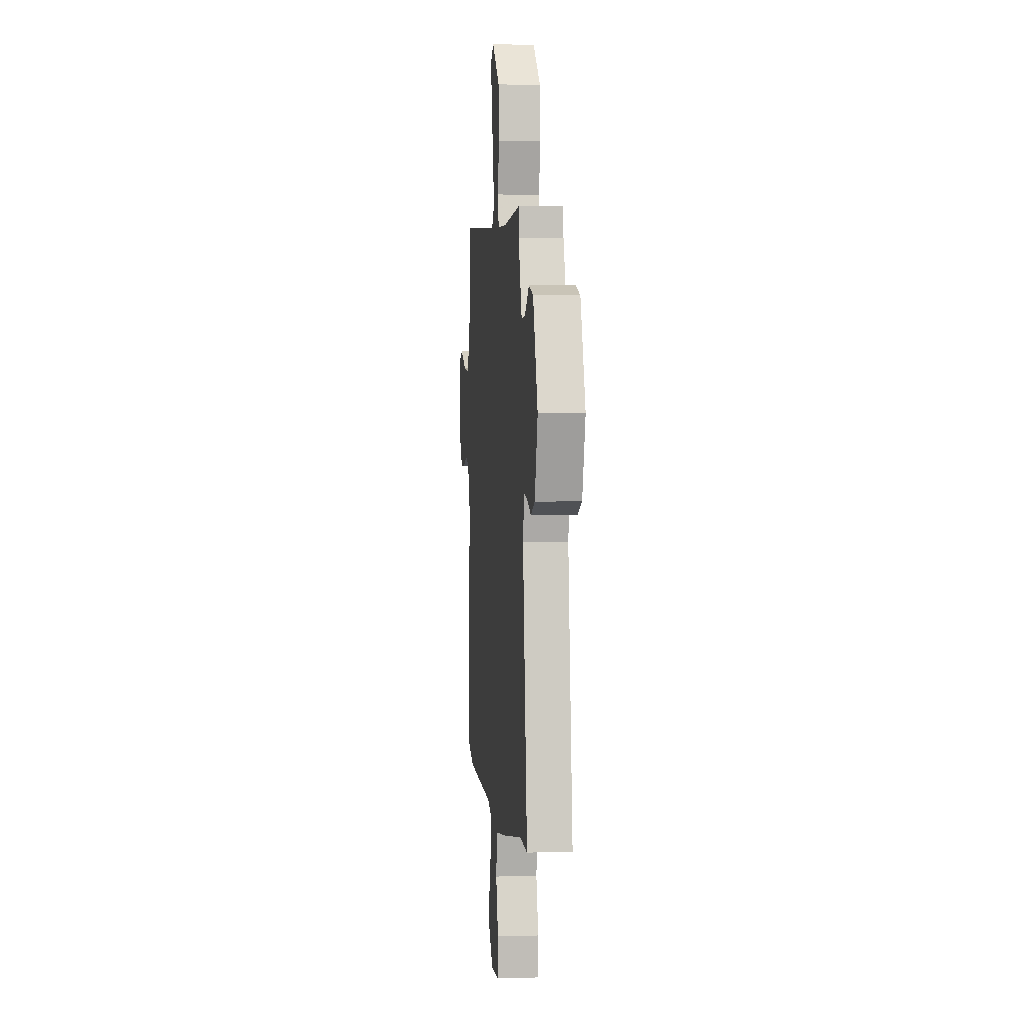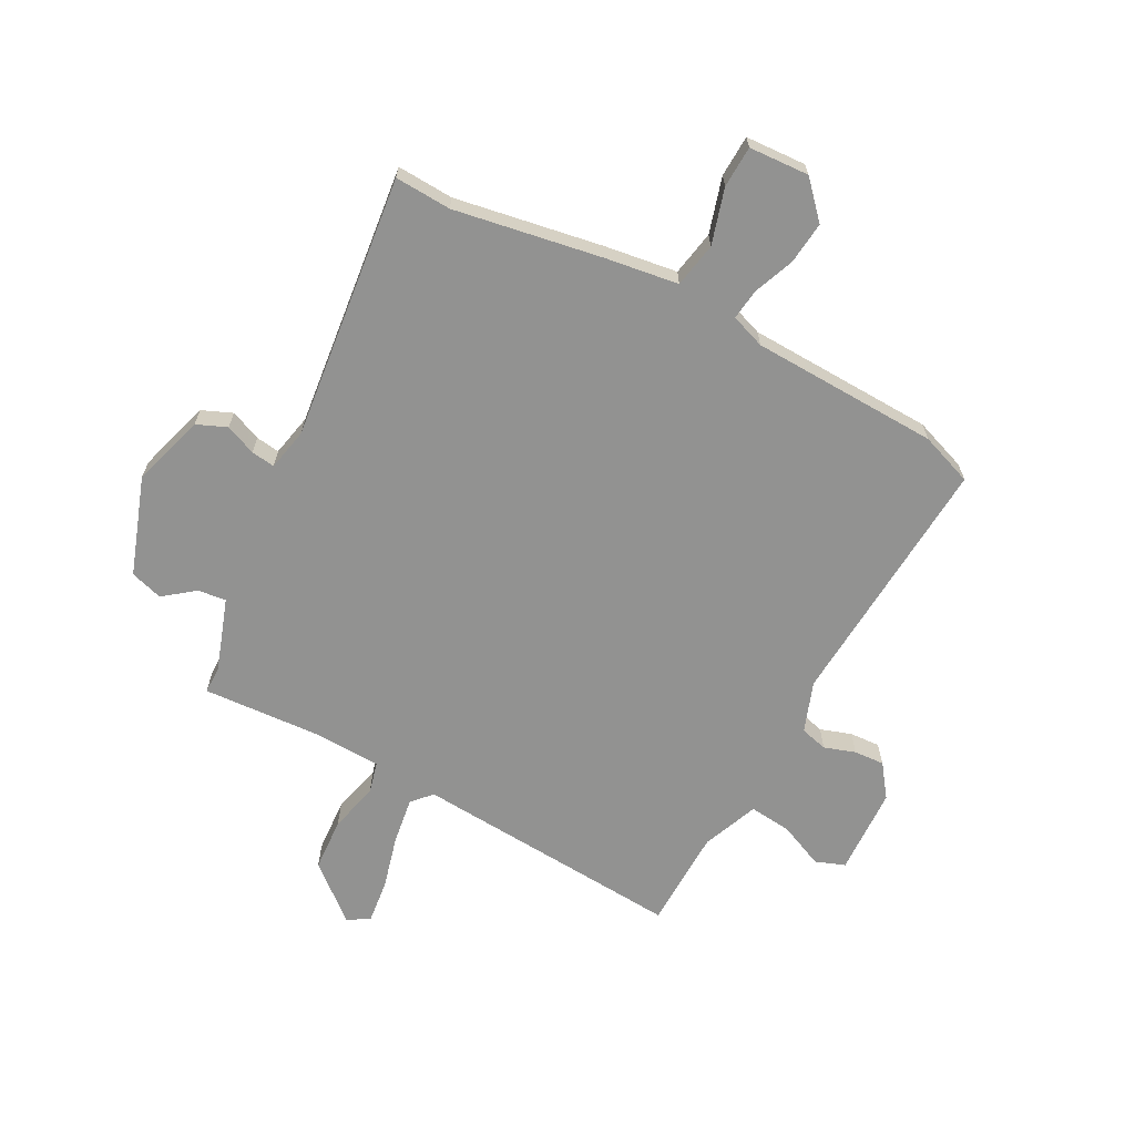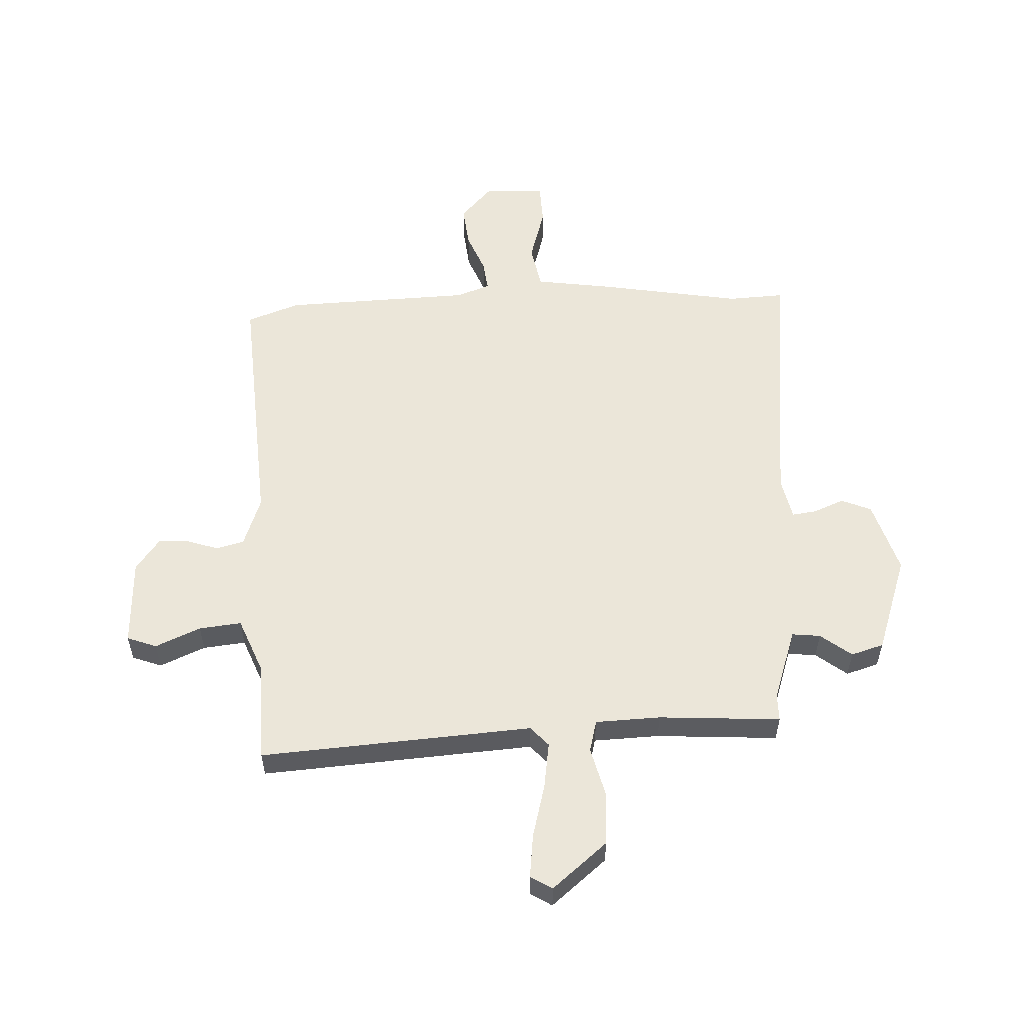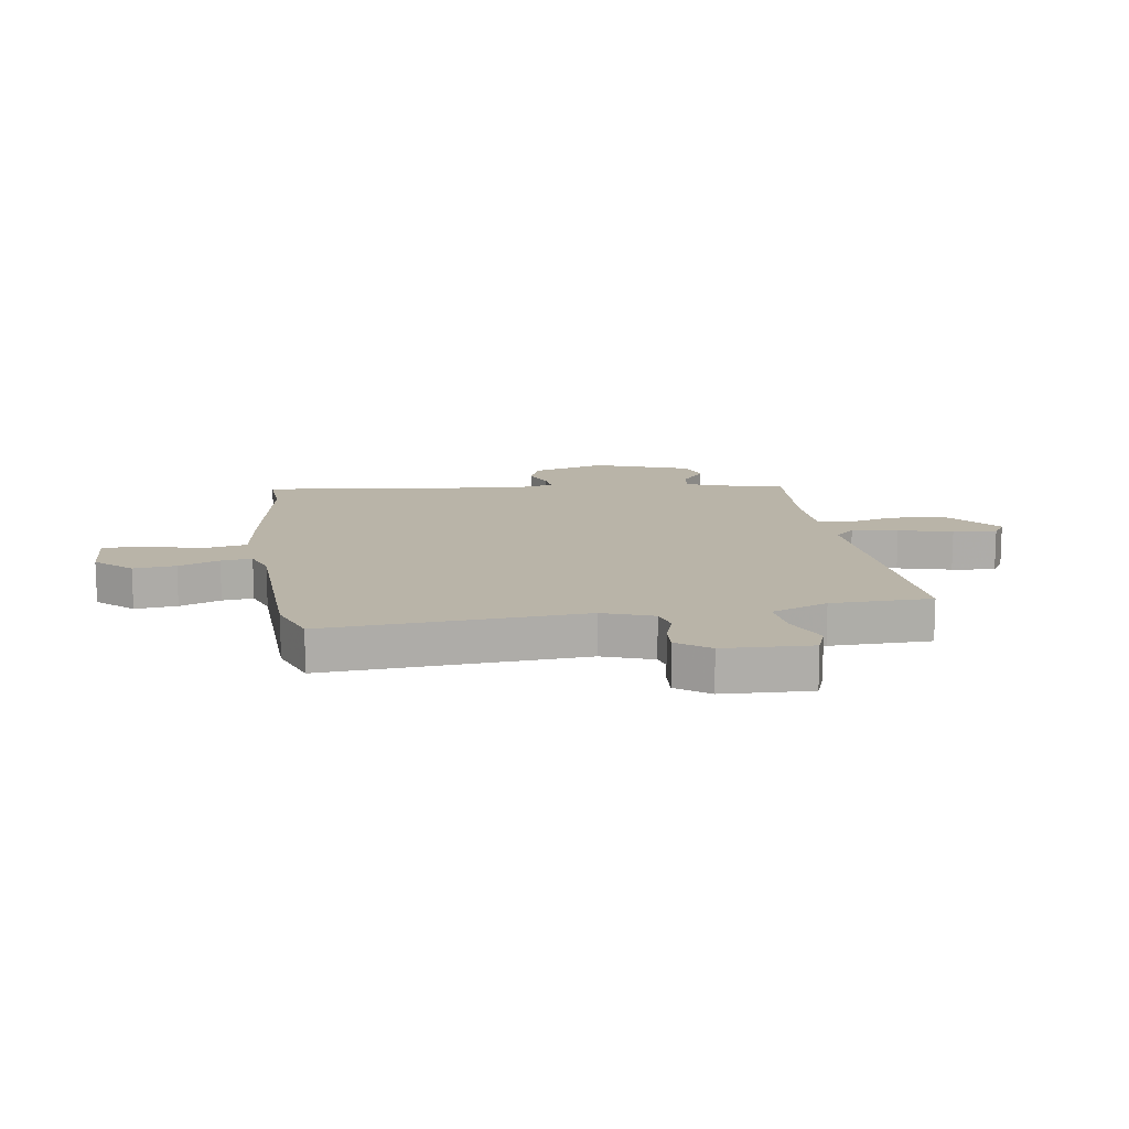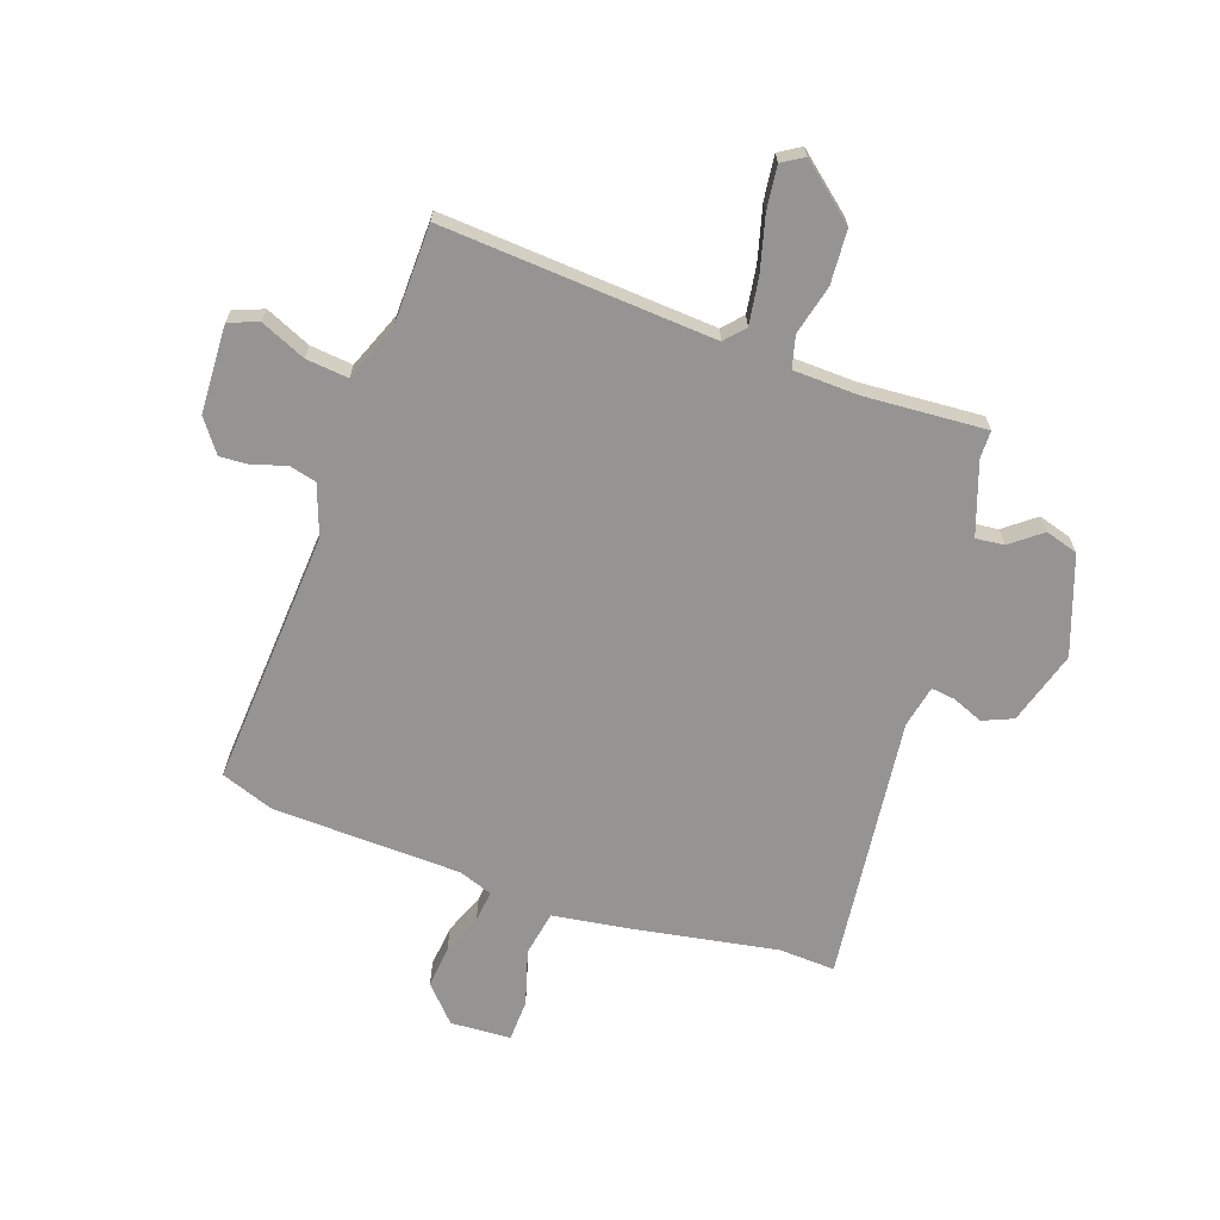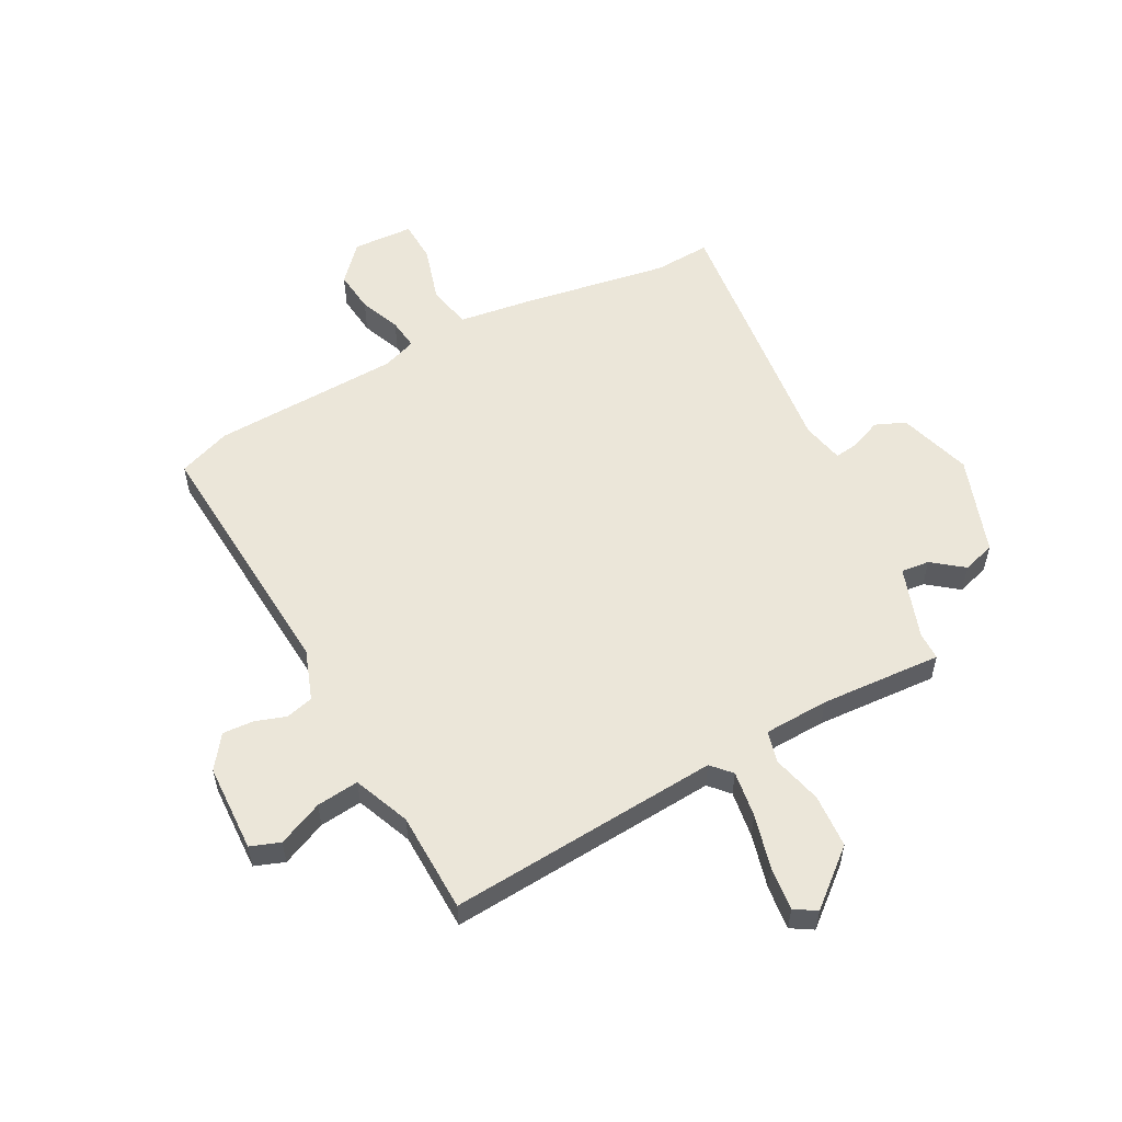
<metadata>
{"format":"obj","ext":"obj","renderer":"f3d","projection":"perspective","resolution":1024,"background":"white","views":[{"elev":3.4,"azim":84.3,"up":"+Z"},{"elev":-66.2,"azim":151.4,"up":"+Y"},{"elev":55.6,"azim":-3.2,"up":"+Y"},{"elev":13.2,"azim":-99.1,"up":"+Y"},{"elev":-67.1,"azim":-19.7,"up":"+Y"},{"elev":55.8,"azim":-28.8,"up":"+Y"}]}
</metadata>
<code>
v 0.584 0.07 -0.503
v 0.484 0.07 -0.499
v 0.223 0.07 -0.547
v 0.094 0.07 -0.567
v 0.08 0.07 -0.647
v 0.11 0.07 -0.745
v 0.108 0.07 -0.819
v 0.001 0.07 -0.826
v -0.057 0.07 -0.764
v -0.05 0.07 -0.689
v -0.022 0.07 -0.616
v -0.016 0.07 -0.561
v -0.077 0.07 -0.54
v -0.41 0.07 -0.532
v -0.504 0.07 -0.499
v -0.478 0.07 -0.043
v -0.511 0.07 0.046
v -0.56 0.07 0.058
v -0.615 0.07 0.039
v -0.669 0.07 0.035
v -0.712 0.07 0.092
v -0.72 0.07 0.248
v -0.668 0.07 0.268
v -0.588 0.07 0.234
v -0.513 0.07 0.227
v -0.474 0.07 0.327
v -0.472 0.07 0.505
v 0.009 0.07 0.477
v 0.04 0.07 0.512
v 0.027 0.07 0.594
v 0.001 0.07 0.689
v -0.009 0.07 0.766
v 0.029 0.07 0.79
v 0.127 0.07 0.71
v 0.134 0.07 0.615
v 0.113 0.07 0.527
v 0.128 0.07 0.471
v 0.243 0.07 0.468
v 0.458 0.07 0.484
v 0.459 0.07 0.435
v 0.504 0.07 0.308
v 0.554 0.07 0.314
v 0.608 0.07 0.357
v 0.666 0.07 0.34
v 0.728 0.07 0.168
v 0.69 0.07 0.038
v 0.637 0.07 0.015
v 0.582 0.07 0.037
v 0.54 0.07 0.042
v 0.525 0.07 -0.033
v 0.584 0 -0.503
v 0.484 0 -0.499
v 0.223 0 -0.547
v 0.094 0 -0.567
v 0.08 0 -0.647
v 0.11 0 -0.745
v 0.108 0 -0.819
v 0.001 0 -0.826
v -0.057 0 -0.764
v -0.05 0 -0.689
v -0.022 0 -0.616
v -0.016 0 -0.561
v -0.077 0 -0.54
v -0.41 0 -0.532
v -0.504 0 -0.499
v -0.478 0 -0.043
v -0.511 0 0.046
v -0.56 0 0.058
v -0.615 0 0.039
v -0.669 0 0.035
v -0.712 0 0.092
v -0.72 0 0.248
v -0.668 0 0.268
v -0.588 0 0.234
v -0.513 0 0.227
v -0.474 0 0.327
v -0.472 0 0.505
v 0.009 0 0.477
v 0.04 0 0.512
v 0.027 0 0.594
v 0.001 0 0.689
v -0.009 0 0.766
v 0.029 0 0.79
v 0.127 0 0.71
v 0.134 0 0.615
v 0.113 0 0.527
v 0.128 0 0.471
v 0.243 0 0.468
v 0.458 0 0.484
v 0.459 0 0.435
v 0.504 0 0.308
v 0.554 0 0.314
v 0.608 0 0.357
v 0.666 0 0.34
v 0.728 0 0.168
v 0.69 0 0.038
v 0.637 0 0.015
v 0.582 0 0.037
v 0.54 0 0.042
v 0.525 0 -0.033
f 45 46 47 48
f 45 48 49
f 42 43 44 45
f 41 42 45 49
f 40 41 49 50
f 38 39 40
f 37 38 40 50
f 33 34 35 36
f 33 36 37
f 30 31 32 33
f 29 30 33 37
f 28 29 37 50
f 26 27 28 50
f 21 22 23 24
f 21 24 25
f 18 19 20 21
f 18 21 25
f 17 18 25 26
f 13 14 15 16
f 12 13 16 17
f 8 9 10 11
f 8 11 12
f 5 6 7 8
f 4 5 8 12
f 2 3 4 12
f 26 50 1 2
f 2 12 17 26
f 98 97 96 95
f 99 98 95
f 95 94 93 92
f 99 95 92 91
f 100 99 91 90
f 90 89 88
f 100 90 88 87
f 86 85 84 83
f 87 86 83
f 83 82 81 80
f 87 83 80 79
f 100 87 79 78
f 100 78 77 76
f 74 73 72 71
f 75 74 71
f 71 70 69 68
f 75 71 68
f 76 75 68 67
f 66 65 64 63
f 67 66 63 62
f 61 60 59 58
f 62 61 58
f 58 57 56 55
f 62 58 55 54
f 62 54 53 52
f 52 51 100 76
f 76 67 62 52
f 1 51 52 2
f 2 52 53 3
f 3 53 54 4
f 4 54 55 5
f 5 55 56 6
f 6 56 57 7
f 7 57 58 8
f 8 58 59 9
f 9 59 60 10
f 10 60 61 11
f 11 61 62 12
f 12 62 63 13
f 13 63 64 14
f 14 64 65 15
f 15 65 66 16
f 16 66 67 17
f 17 67 68 18
f 18 68 69 19
f 19 69 70 20
f 20 70 71 21
f 21 71 72 22
f 22 72 73 23
f 23 73 74 24
f 24 74 75 25
f 25 75 76 26
f 26 76 77 27
f 27 77 78 28
f 28 78 79 29
f 29 79 80 30
f 30 80 81 31
f 31 81 82 32
f 32 82 83 33
f 33 83 84 34
f 34 84 85 35
f 35 85 86 36
f 36 86 87 37
f 37 87 88 38
f 38 88 89 39
f 39 89 90 40
f 40 90 91 41
f 41 91 92 42
f 42 92 93 43
f 43 93 94 44
f 44 94 95 45
f 45 95 96 46
f 46 96 97 47
f 47 97 98 48
f 48 98 99 49
f 49 99 100 50
f 50 100 51 1

</code>
